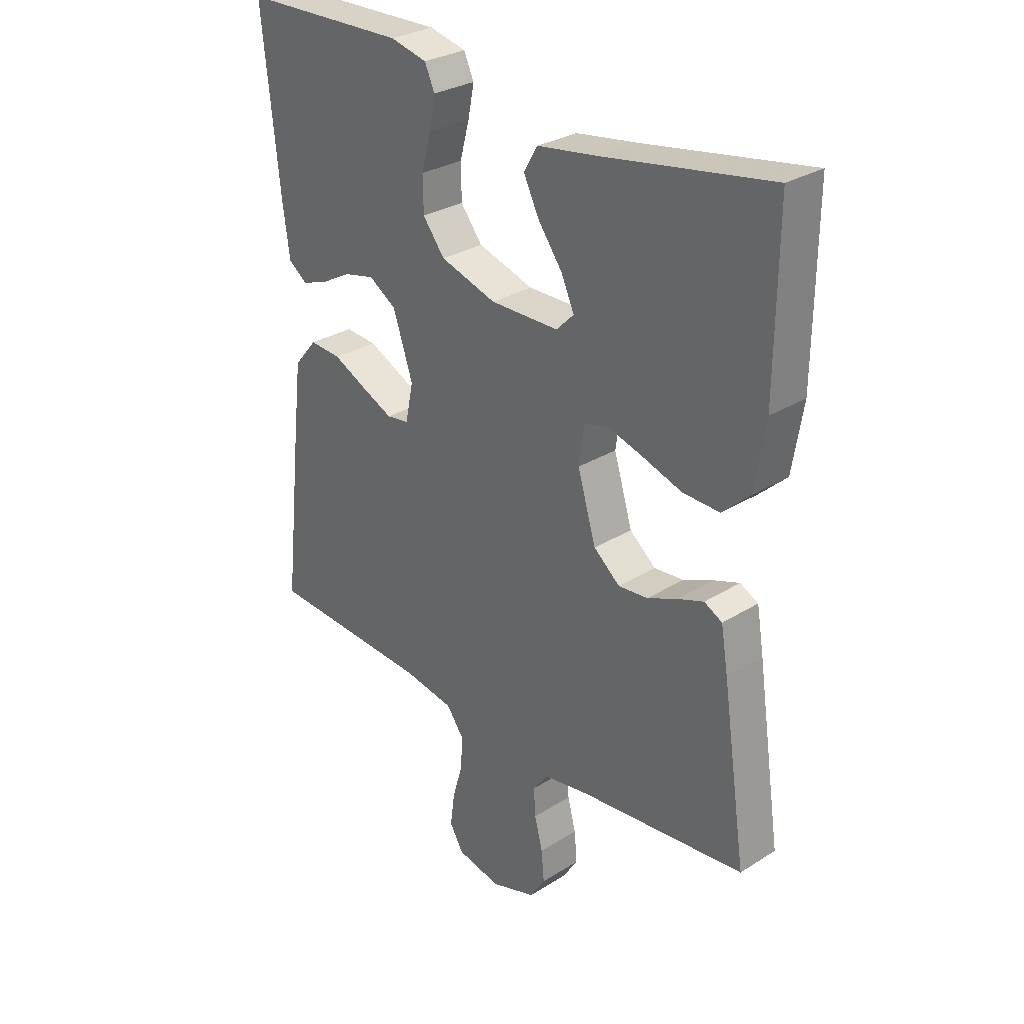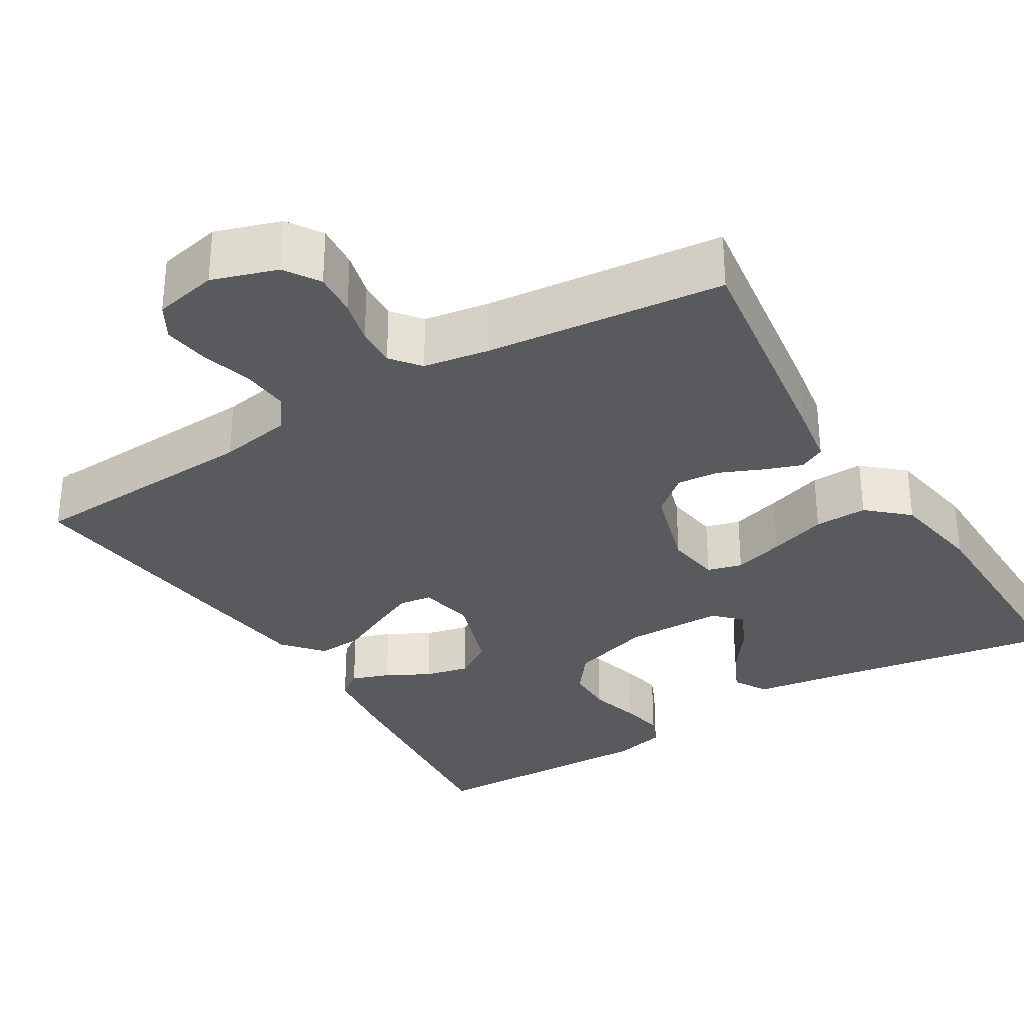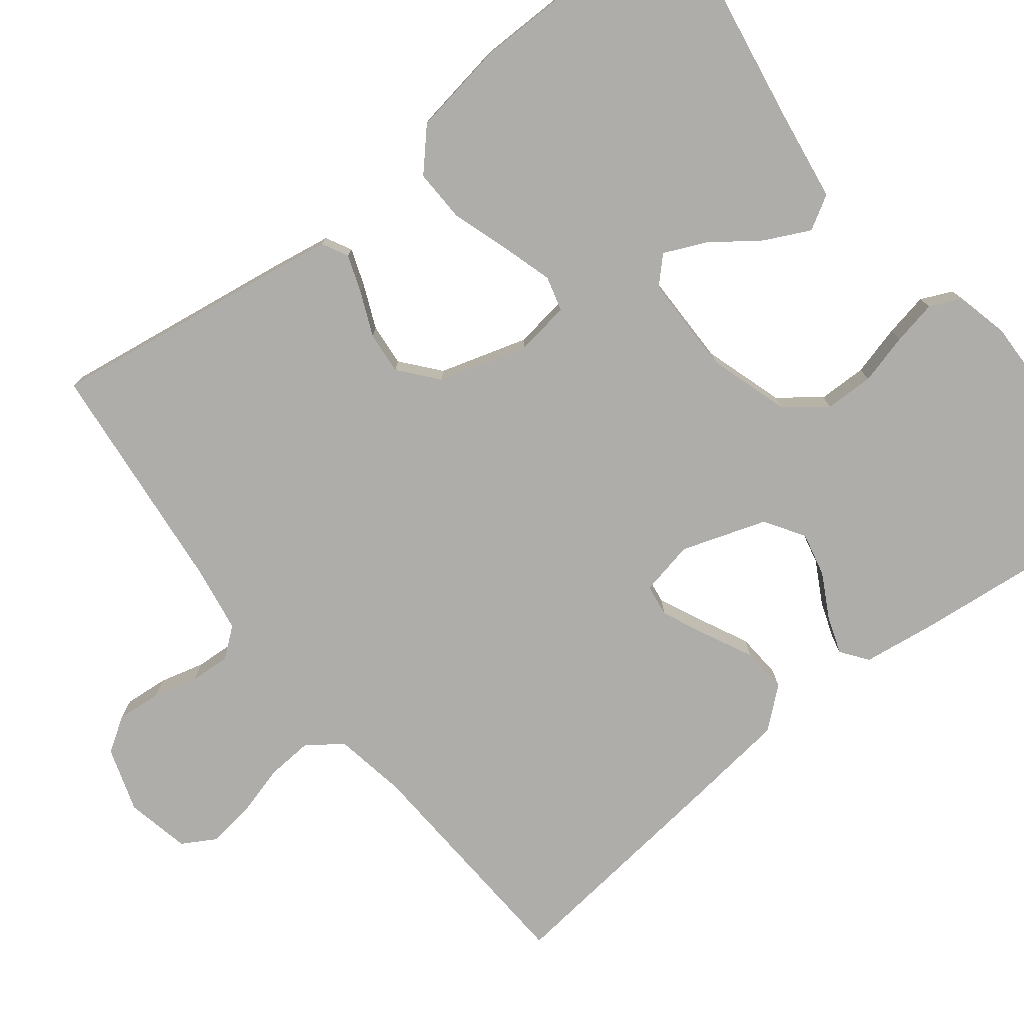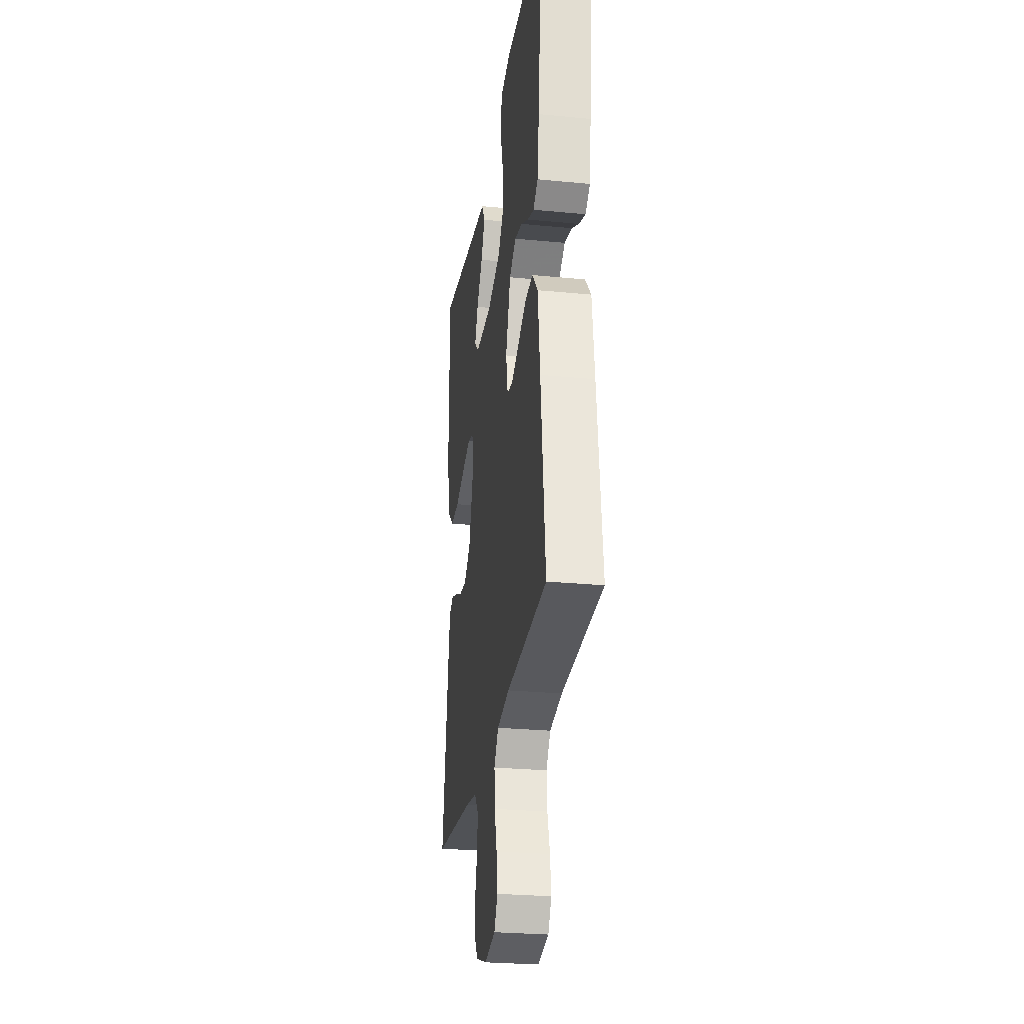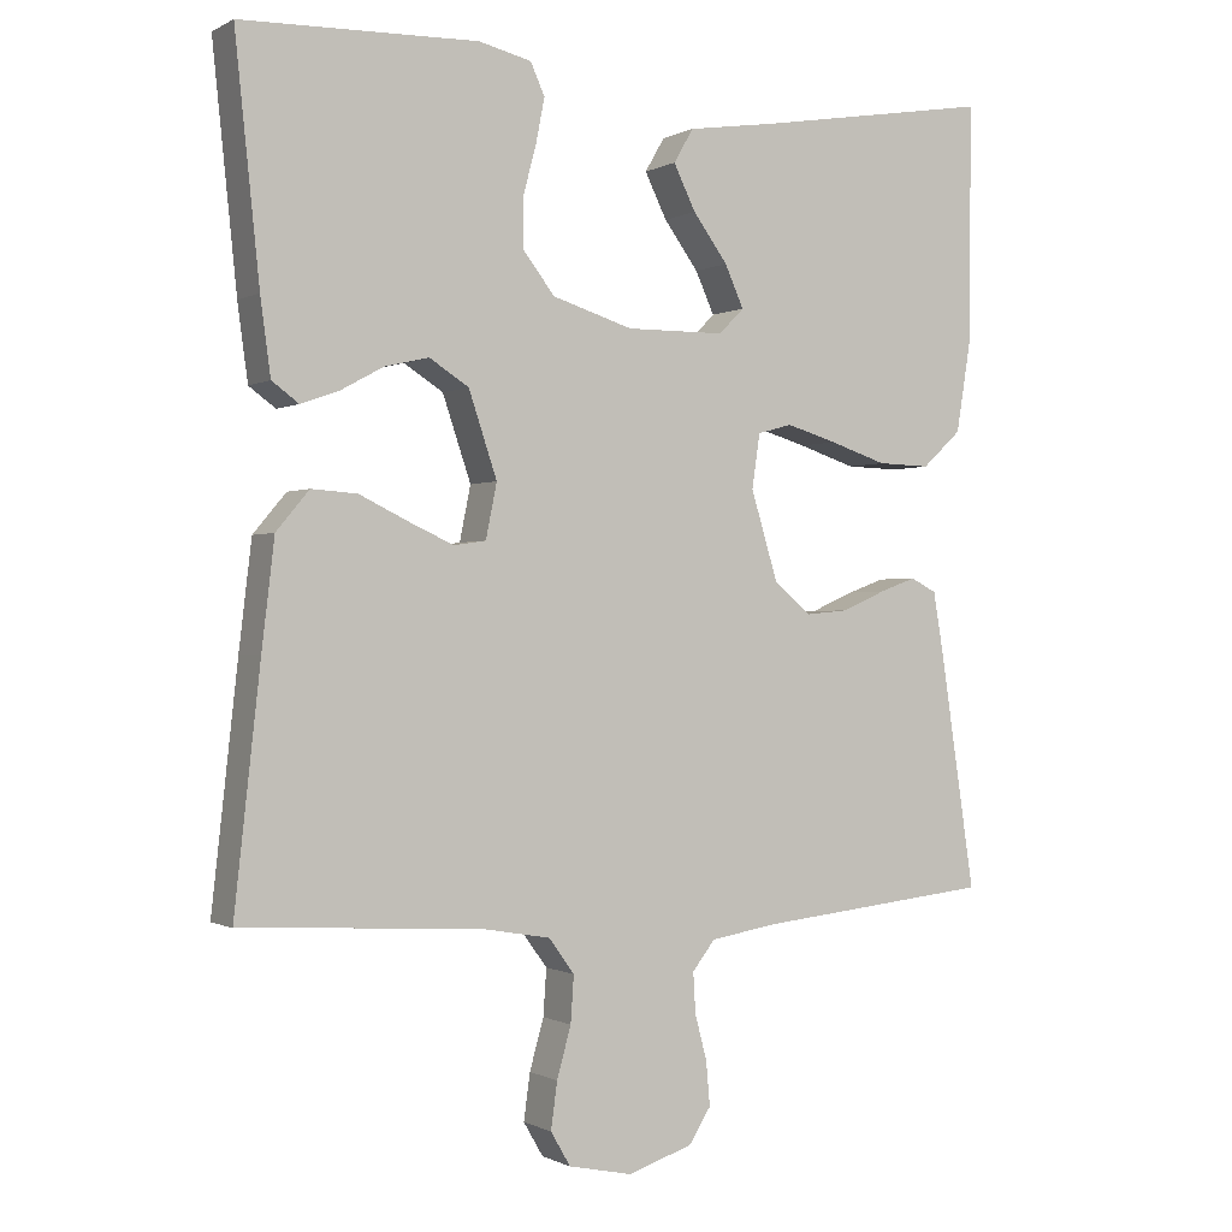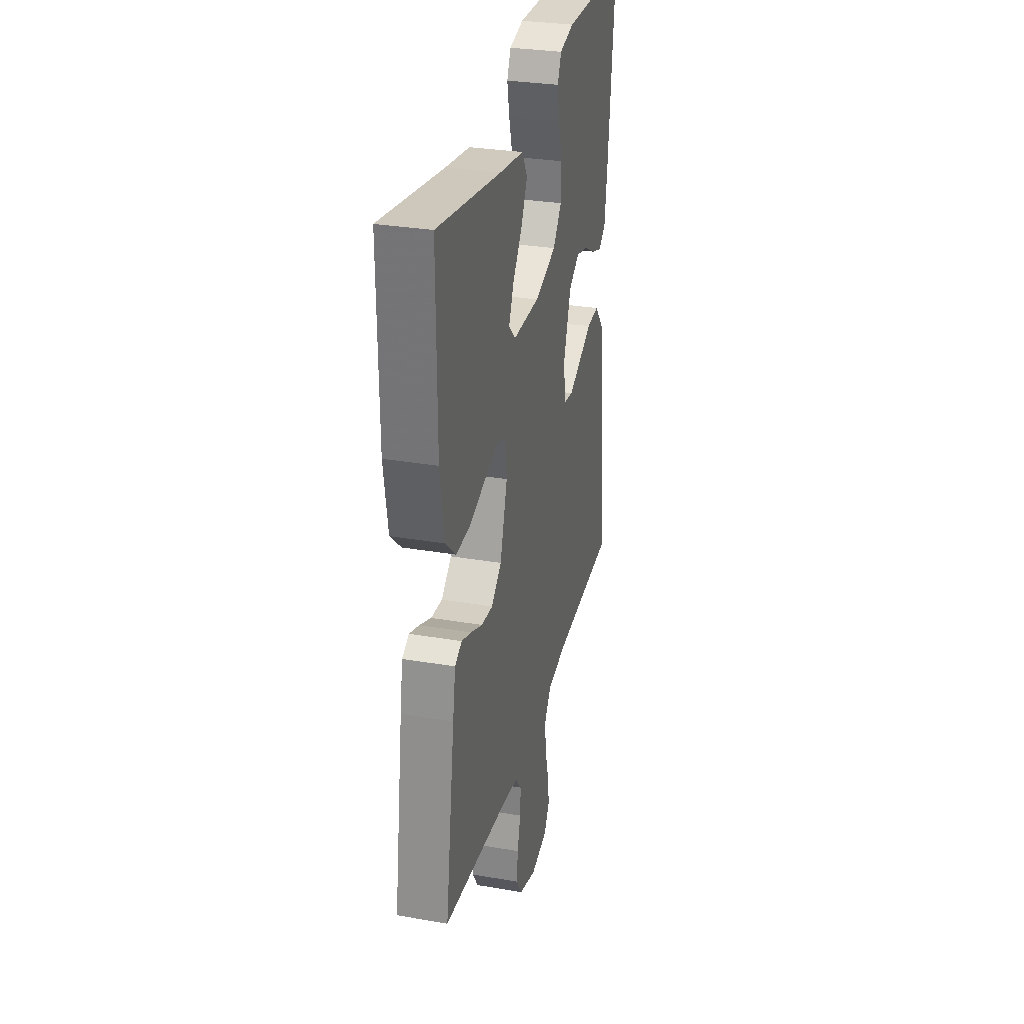
<metadata>
{"format":"obj","ext":"obj","renderer":"f3d","projection":"perspective","resolution":1024,"background":"white","views":[{"elev":29.5,"azim":-132.6,"up":"+Z"},{"elev":-31.5,"azim":-148.4,"up":"+Y"},{"elev":-77.1,"azim":-51.8,"up":"+Y"},{"elev":-26.9,"azim":81.4,"up":"+Z"},{"elev":-0.5,"azim":151.1,"up":"+Z"},{"elev":30.7,"azim":-76.1,"up":"+Z"}]}
</metadata>
<code>
v 0.5 0.07 0.5
v 0.469 0.07 0.2
v 0.456 0.07 0.104
v 0.422 0.07 0.079
v 0.374 0.07 0.096
v 0.319 0.07 0.126
v 0.263 0.07 0.139
v 0.213 0.07 0.107
v 0.177 0.07 0
v 0.191 0.07 -0.069
v 0.232 0.07 -0.075
v 0.289 0.07 -0.049
v 0.351 0.07 -0.019
v 0.409 0.07 -0.015
v 0.451 0.07 -0.065
v 0.467 0.07 -0.2
v 0.5 0.07 -0.5
v 0.2 0.07 -0.516
v 0.108 0.07 -0.532
v 0.076 0.07 -0.576
v 0.08 0.07 -0.635
v 0.098 0.07 -0.699
v 0.106 0.07 -0.758
v 0.081 0.07 -0.801
v 0 0.07 -0.818
v -0.082 0.07 -0.791
v -0.11 0.07 -0.747
v -0.105 0.07 -0.691
v -0.09 0.07 -0.634
v -0.087 0.07 -0.583
v -0.116 0.07 -0.546
v -0.2 0.07 -0.532
v -0.5 0.07 -0.5
v -0.455 0.07 -0.2
v -0.442 0.07 -0.123
v -0.409 0.07 -0.106
v -0.362 0.07 -0.123
v -0.307 0.07 -0.147
v -0.253 0.07 -0.152
v -0.205 0.07 -0.112
v -0.171 0.07 0
v -0.181 0.07 0.069
v -0.225 0.07 0.081
v -0.289 0.07 0.062
v -0.362 0.07 0.038
v -0.429 0.07 0.036
v -0.479 0.07 0.082
v -0.498 0.07 0.2
v -0.5 0.07 0.5
v -0.2 0.07 0.45
v -0.086 0.07 0.433
v -0.061 0.07 0.39
v -0.089 0.07 0.333
v -0.133 0.07 0.273
v -0.157 0.07 0.22
v -0.125 0.07 0.188
v 0 0.07 0.187
v 0.102 0.07 0.219
v 0.142 0.07 0.27
v 0.143 0.07 0.332
v 0.126 0.07 0.396
v 0.115 0.07 0.452
v 0.133 0.07 0.492
v 0.2 0.07 0.508
v 0.5 0 0.5
v 0.469 0 0.2
v 0.456 0 0.104
v 0.422 0 0.079
v 0.374 0 0.096
v 0.319 0 0.126
v 0.263 0 0.139
v 0.213 0 0.107
v 0.177 0 0
v 0.191 0 -0.069
v 0.232 0 -0.075
v 0.289 0 -0.049
v 0.351 0 -0.019
v 0.409 0 -0.015
v 0.451 0 -0.065
v 0.467 0 -0.2
v 0.5 0 -0.5
v 0.2 0 -0.516
v 0.108 0 -0.532
v 0.076 0 -0.576
v 0.08 0 -0.635
v 0.098 0 -0.699
v 0.106 0 -0.758
v 0.081 0 -0.801
v 0 0 -0.818
v -0.082 0 -0.791
v -0.11 0 -0.747
v -0.105 0 -0.691
v -0.09 0 -0.634
v -0.087 0 -0.583
v -0.116 0 -0.546
v -0.2 0 -0.532
v -0.5 0 -0.5
v -0.455 0 -0.2
v -0.442 0 -0.123
v -0.409 0 -0.106
v -0.362 0 -0.123
v -0.307 0 -0.147
v -0.253 0 -0.152
v -0.205 0 -0.112
v -0.171 0 0
v -0.181 0 0.069
v -0.225 0 0.081
v -0.289 0 0.062
v -0.362 0 0.038
v -0.429 0 0.036
v -0.479 0 0.082
v -0.498 0 0.2
v -0.5 0 0.5
v -0.2 0 0.45
v -0.086 0 0.433
v -0.061 0 0.39
v -0.089 0 0.333
v -0.133 0 0.273
v -0.157 0 0.22
v -0.125 0 0.188
v 0 0 0.187
v 0.102 0 0.219
v 0.142 0 0.27
v 0.143 0 0.332
v 0.126 0 0.396
v 0.115 0 0.452
v 0.133 0 0.492
v 0.2 0 0.508
f 60 61 62 63
f 60 63 64 1
f 51 52 53 54
f 50 51 54 55
f 49 50 55
f 48 49 55 56
f 44 45 46 47
f 43 44 47 48
f 42 43 48 56
f 35 36 37 38
f 33 34 35 38
f 32 33 38 39
f 31 32 39 40
f 26 27 28 29
f 26 29 30
f 25 26 30
f 24 25 30
f 21 22 23 24
f 20 21 24 30
f 19 20 30 31
f 15 16 17 18
f 12 13 14 15
f 11 12 15 18
f 10 11 18 19
f 3 4 5 6
f 3 6 7
f 2 3 7
f 59 60 1 2
f 58 59 2 7
f 57 58 7 8
f 41 42 56 57
f 41 57 8 9
f 19 31 40 41
f 9 10 19 41
f 127 126 125 124
f 65 128 127 124
f 118 117 116 115
f 119 118 115 114
f 119 114 113
f 120 119 113 112
f 111 110 109 108
f 112 111 108 107
f 120 112 107 106
f 102 101 100 99
f 102 99 98 97
f 103 102 97 96
f 104 103 96 95
f 93 92 91 90
f 94 93 90
f 94 90 89
f 94 89 88
f 88 87 86 85
f 94 88 85 84
f 95 94 84 83
f 82 81 80 79
f 79 78 77 76
f 82 79 76 75
f 83 82 75 74
f 70 69 68 67
f 71 70 67
f 71 67 66
f 66 65 124 123
f 71 66 123 122
f 72 71 122 121
f 121 120 106 105
f 73 72 121 105
f 105 104 95 83
f 105 83 74 73
f 1 65 66 2
f 2 66 67 3
f 3 67 68 4
f 4 68 69 5
f 5 69 70 6
f 6 70 71 7
f 7 71 72 8
f 8 72 73 9
f 9 73 74 10
f 10 74 75 11
f 11 75 76 12
f 12 76 77 13
f 13 77 78 14
f 14 78 79 15
f 15 79 80 16
f 16 80 81 17
f 17 81 82 18
f 18 82 83 19
f 19 83 84 20
f 20 84 85 21
f 21 85 86 22
f 22 86 87 23
f 23 87 88 24
f 24 88 89 25
f 25 89 90 26
f 26 90 91 27
f 27 91 92 28
f 28 92 93 29
f 29 93 94 30
f 30 94 95 31
f 31 95 96 32
f 32 96 97 33
f 33 97 98 34
f 34 98 99 35
f 35 99 100 36
f 36 100 101 37
f 37 101 102 38
f 38 102 103 39
f 39 103 104 40
f 40 104 105 41
f 41 105 106 42
f 42 106 107 43
f 43 107 108 44
f 44 108 109 45
f 45 109 110 46
f 46 110 111 47
f 47 111 112 48
f 48 112 113 49
f 49 113 114 50
f 50 114 115 51
f 51 115 116 52
f 52 116 117 53
f 53 117 118 54
f 54 118 119 55
f 55 119 120 56
f 56 120 121 57
f 57 121 122 58
f 58 122 123 59
f 59 123 124 60
f 60 124 125 61
f 61 125 126 62
f 62 126 127 63
f 63 127 128 64
f 64 128 65 1

</code>
